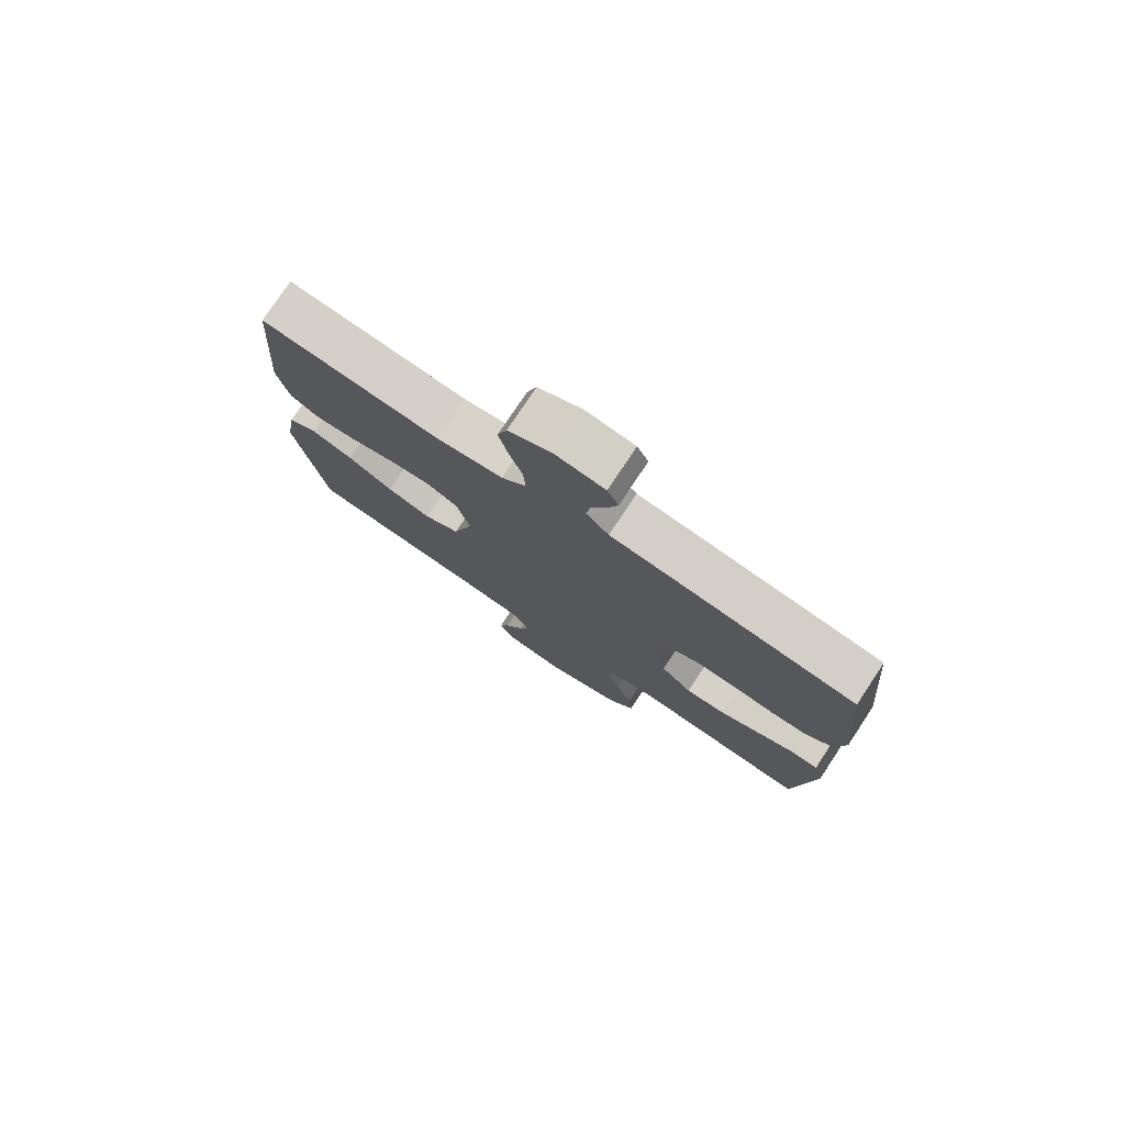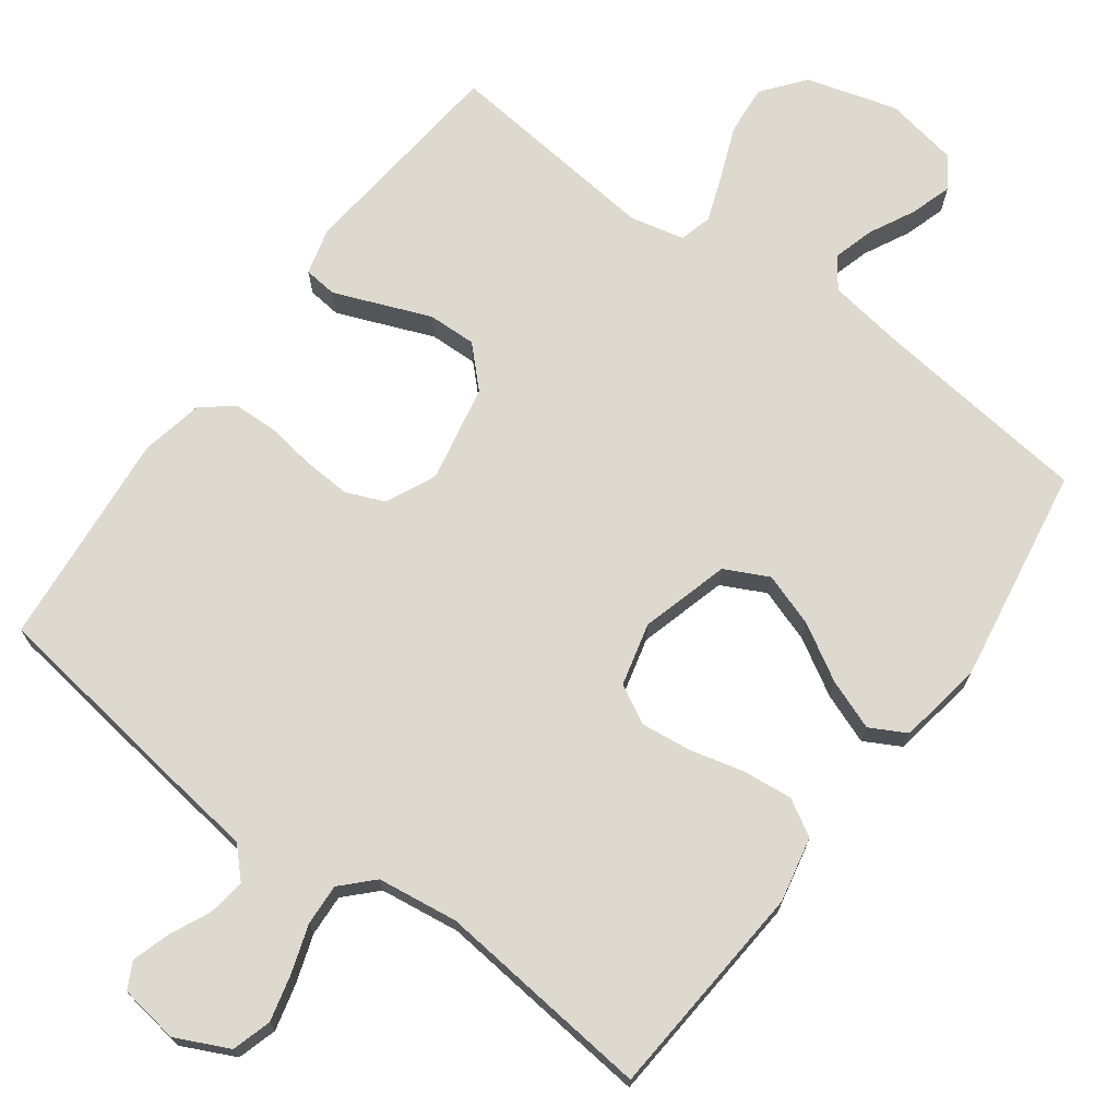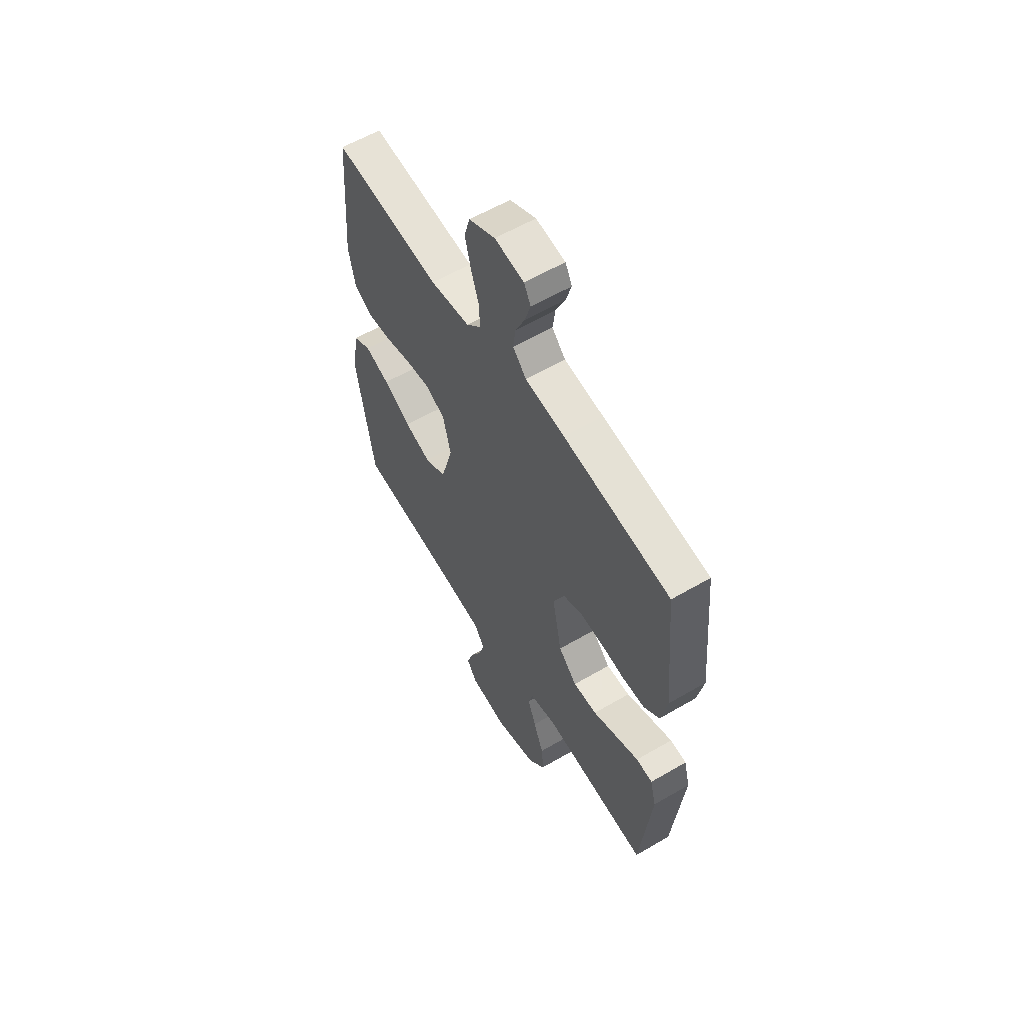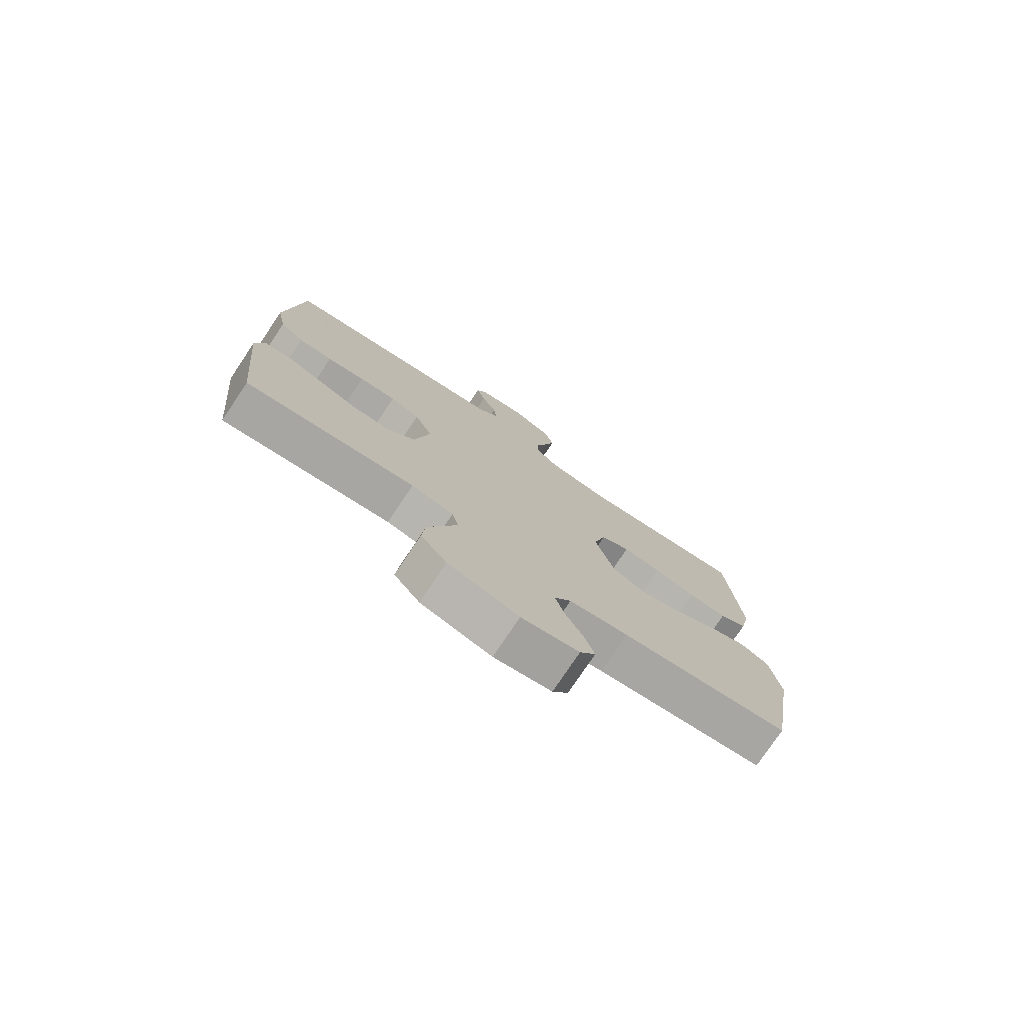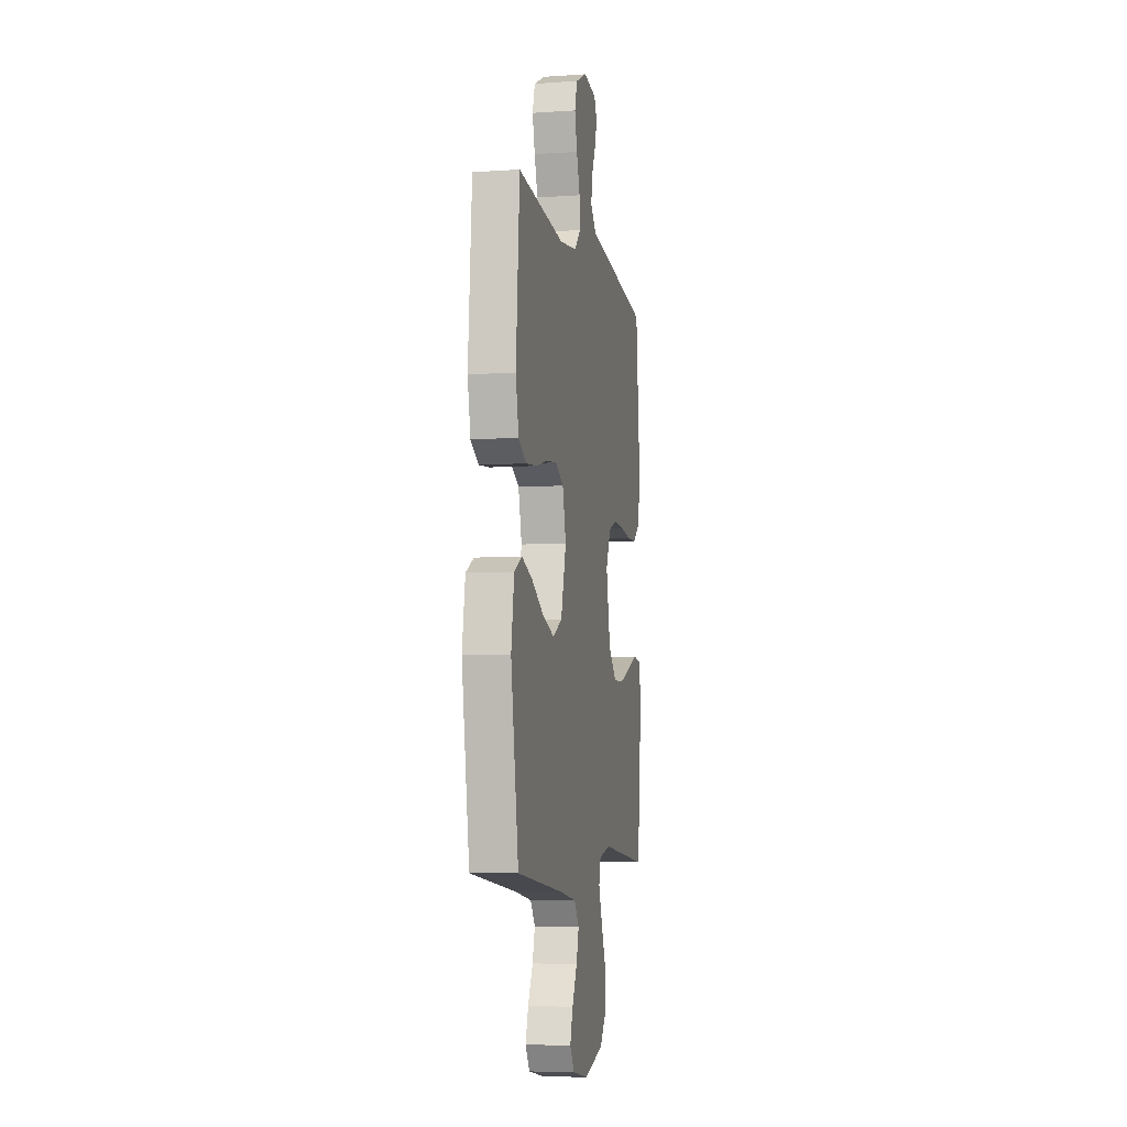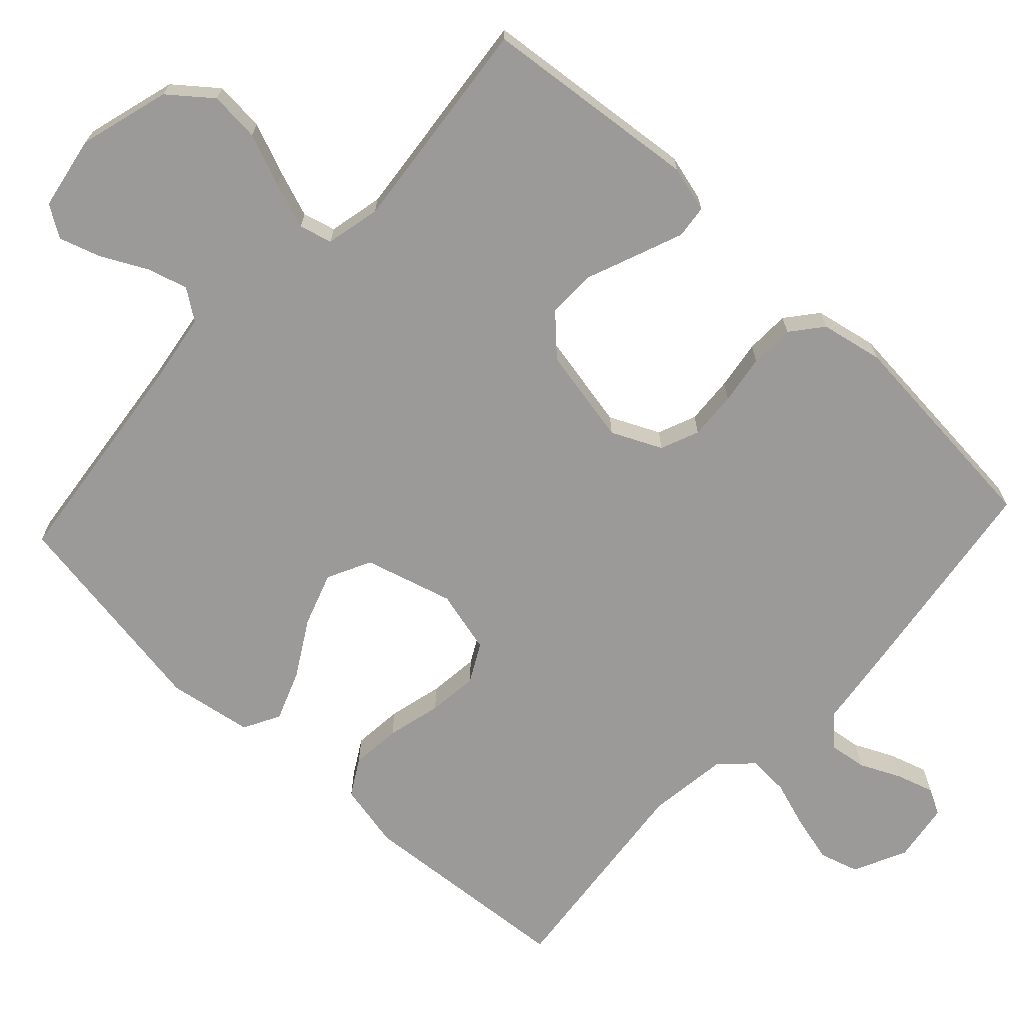
<metadata>
{"format":"obj","ext":"obj","renderer":"f3d","projection":"perspective","resolution":1024,"background":"white","views":[{"elev":77.8,"azim":-146.4,"up":"+Z"},{"elev":71.4,"azim":36.4,"up":"+Y"},{"elev":59.2,"azim":-121.0,"up":"+Z"},{"elev":-77.2,"azim":-33.8,"up":"+Z"},{"elev":-6.4,"azim":101.4,"up":"+Z"},{"elev":-69.3,"azim":-132.8,"up":"+Y"}]}
</metadata>
<code>
v 0.5 0.07 -0.5
v 0.2 0.07 -0.534
v 0.094 0.07 -0.55
v 0.064 0.07 -0.592
v 0.08 0.07 -0.648
v 0.112 0.07 -0.711
v 0.13 0.07 -0.768
v 0.102 0.07 -0.811
v 0 0.07 -0.829
v -0.125 0.07 -0.793
v -0.171 0.07 -0.735
v -0.165 0.07 -0.666
v -0.136 0.07 -0.594
v -0.113 0.07 -0.531
v -0.125 0.07 -0.486
v -0.2 0.07 -0.469
v -0.5 0.07 -0.5
v -0.53 0.07 -0.2
v -0.513 0.07 -0.136
v -0.467 0.07 -0.131
v -0.404 0.07 -0.156
v -0.334 0.07 -0.184
v -0.267 0.07 -0.186
v -0.215 0.07 -0.134
v -0.188 0.07 0
v -0.22 0.07 0.069
v -0.273 0.07 0.091
v -0.339 0.07 0.087
v -0.407 0.07 0.077
v -0.468 0.07 0.079
v -0.511 0.07 0.114
v -0.528 0.07 0.2
v -0.5 0.07 0.5
v -0.2 0.07 0.541
v -0.09 0.07 0.555
v -0.052 0.07 0.594
v -0.059 0.07 0.646
v -0.085 0.07 0.702
v -0.101 0.07 0.754
v -0.082 0.07 0.79
v 0 0.07 0.802
v 0.073 0.07 0.767
v 0.089 0.07 0.713
v 0.073 0.07 0.649
v 0.051 0.07 0.583
v 0.048 0.07 0.526
v 0.089 0.07 0.484
v 0.2 0.07 0.469
v 0.5 0.07 0.5
v 0.523 0.07 0.2
v 0.504 0.07 0.11
v 0.454 0.07 0.081
v 0.385 0.07 0.088
v 0.31 0.07 0.107
v 0.241 0.07 0.115
v 0.188 0.07 0.087
v 0.166 0.07 0
v 0.2 0.07 -0.122
v 0.26 0.07 -0.152
v 0.334 0.07 -0.127
v 0.411 0.07 -0.082
v 0.48 0.07 -0.056
v 0.53 0.07 -0.083
v 0.549 0.07 -0.2
v 0.5 0 -0.5
v 0.2 0 -0.534
v 0.094 0 -0.55
v 0.064 0 -0.592
v 0.08 0 -0.648
v 0.112 0 -0.711
v 0.13 0 -0.768
v 0.102 0 -0.811
v 0 0 -0.829
v -0.125 0 -0.793
v -0.171 0 -0.735
v -0.165 0 -0.666
v -0.136 0 -0.594
v -0.113 0 -0.531
v -0.125 0 -0.486
v -0.2 0 -0.469
v -0.5 0 -0.5
v -0.53 0 -0.2
v -0.513 0 -0.136
v -0.467 0 -0.131
v -0.404 0 -0.156
v -0.334 0 -0.184
v -0.267 0 -0.186
v -0.215 0 -0.134
v -0.188 0 0
v -0.22 0 0.069
v -0.273 0 0.091
v -0.339 0 0.087
v -0.407 0 0.077
v -0.468 0 0.079
v -0.511 0 0.114
v -0.528 0 0.2
v -0.5 0 0.5
v -0.2 0 0.541
v -0.09 0 0.555
v -0.052 0 0.594
v -0.059 0 0.646
v -0.085 0 0.702
v -0.101 0 0.754
v -0.082 0 0.79
v 0 0 0.802
v 0.073 0 0.767
v 0.089 0 0.713
v 0.073 0 0.649
v 0.051 0 0.583
v 0.048 0 0.526
v 0.089 0 0.484
v 0.2 0 0.469
v 0.5 0 0.5
v 0.523 0 0.2
v 0.504 0 0.11
v 0.454 0 0.081
v 0.385 0 0.088
v 0.31 0 0.107
v 0.241 0 0.115
v 0.188 0 0.087
v 0.166 0 0
v 0.2 0 -0.122
v 0.26 0 -0.152
v 0.334 0 -0.127
v 0.411 0 -0.082
v 0.48 0 -0.056
v 0.53 0 -0.083
v 0.549 0 -0.2
f 64 1 2
f 63 64 2
f 62 63 2
f 61 62 2
f 60 61 2
f 59 60 2 3
f 58 59 3 4
f 57 58 4
f 52 53 54
f 51 52 54
f 50 51 54
f 49 50 54
f 48 49 54
f 47 48 54 55
f 46 47 55 56
f 43 44 45
f 42 43 45
f 41 42 45
f 40 41 45
f 39 40 45
f 38 39 45
f 37 38 45
f 36 37 45 46
f 46 56 57
f 36 46 57
f 35 36 57
f 33 34 35
f 32 33 35
f 31 32 35
f 30 31 35
f 29 30 35
f 28 29 35
f 20 21 22
f 19 20 22
f 18 19 22
f 17 18 22
f 16 17 22
f 15 16 22 23
f 11 12 13
f 10 11 13
f 9 10 13
f 8 9 13
f 7 8 13
f 6 7 13
f 5 6 13
f 4 5 13 14
f 57 4 14 15
f 27 28 35
f 26 27 35 57
f 25 26 57
f 24 25 57 15
f 15 23 24
f 66 65 128
f 66 128 127
f 66 127 126
f 66 126 125
f 66 125 124
f 67 66 124 123
f 68 67 123 122
f 68 122 121
f 118 117 116
f 118 116 115
f 118 115 114
f 118 114 113
f 118 113 112
f 119 118 112 111
f 120 119 111 110
f 109 108 107
f 109 107 106
f 109 106 105
f 109 105 104
f 109 104 103
f 109 103 102
f 109 102 101
f 110 109 101 100
f 121 120 110
f 121 110 100
f 121 100 99
f 99 98 97
f 99 97 96
f 99 96 95
f 99 95 94
f 99 94 93
f 99 93 92
f 86 85 84
f 86 84 83
f 86 83 82
f 86 82 81
f 86 81 80
f 87 86 80 79
f 77 76 75
f 77 75 74
f 77 74 73
f 77 73 72
f 77 72 71
f 77 71 70
f 77 70 69
f 78 77 69 68
f 79 78 68 121
f 99 92 91
f 121 99 91 90
f 121 90 89
f 79 121 89 88
f 88 87 79
f 1 65 66 2
f 2 66 67 3
f 3 67 68 4
f 4 68 69 5
f 5 69 70 6
f 6 70 71 7
f 7 71 72 8
f 8 72 73 9
f 9 73 74 10
f 10 74 75 11
f 11 75 76 12
f 12 76 77 13
f 13 77 78 14
f 14 78 79 15
f 15 79 80 16
f 16 80 81 17
f 17 81 82 18
f 18 82 83 19
f 19 83 84 20
f 20 84 85 21
f 21 85 86 22
f 22 86 87 23
f 23 87 88 24
f 24 88 89 25
f 25 89 90 26
f 26 90 91 27
f 27 91 92 28
f 28 92 93 29
f 29 93 94 30
f 30 94 95 31
f 31 95 96 32
f 32 96 97 33
f 33 97 98 34
f 34 98 99 35
f 35 99 100 36
f 36 100 101 37
f 37 101 102 38
f 38 102 103 39
f 39 103 104 40
f 40 104 105 41
f 41 105 106 42
f 42 106 107 43
f 43 107 108 44
f 44 108 109 45
f 45 109 110 46
f 46 110 111 47
f 47 111 112 48
f 48 112 113 49
f 49 113 114 50
f 50 114 115 51
f 51 115 116 52
f 52 116 117 53
f 53 117 118 54
f 54 118 119 55
f 55 119 120 56
f 56 120 121 57
f 57 121 122 58
f 58 122 123 59
f 59 123 124 60
f 60 124 125 61
f 61 125 126 62
f 62 126 127 63
f 63 127 128 64
f 64 128 65 1

</code>
